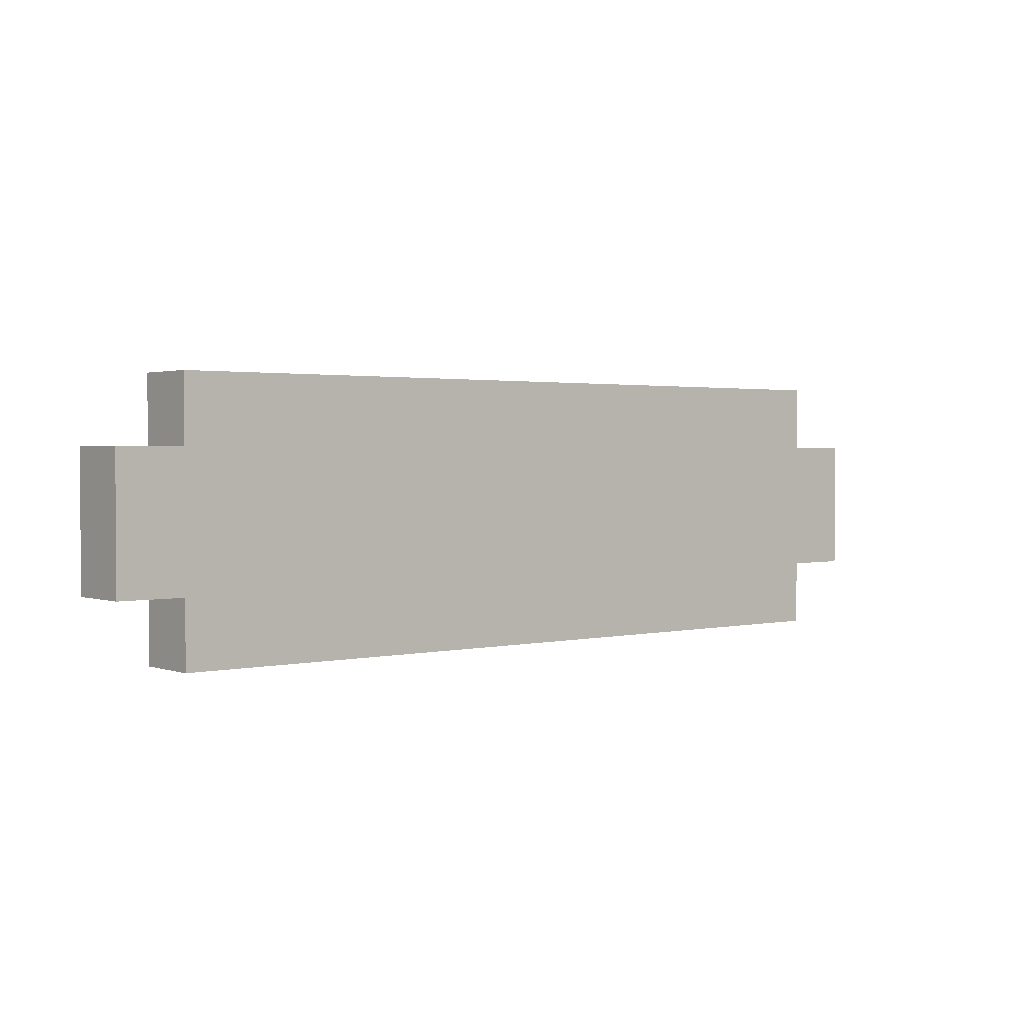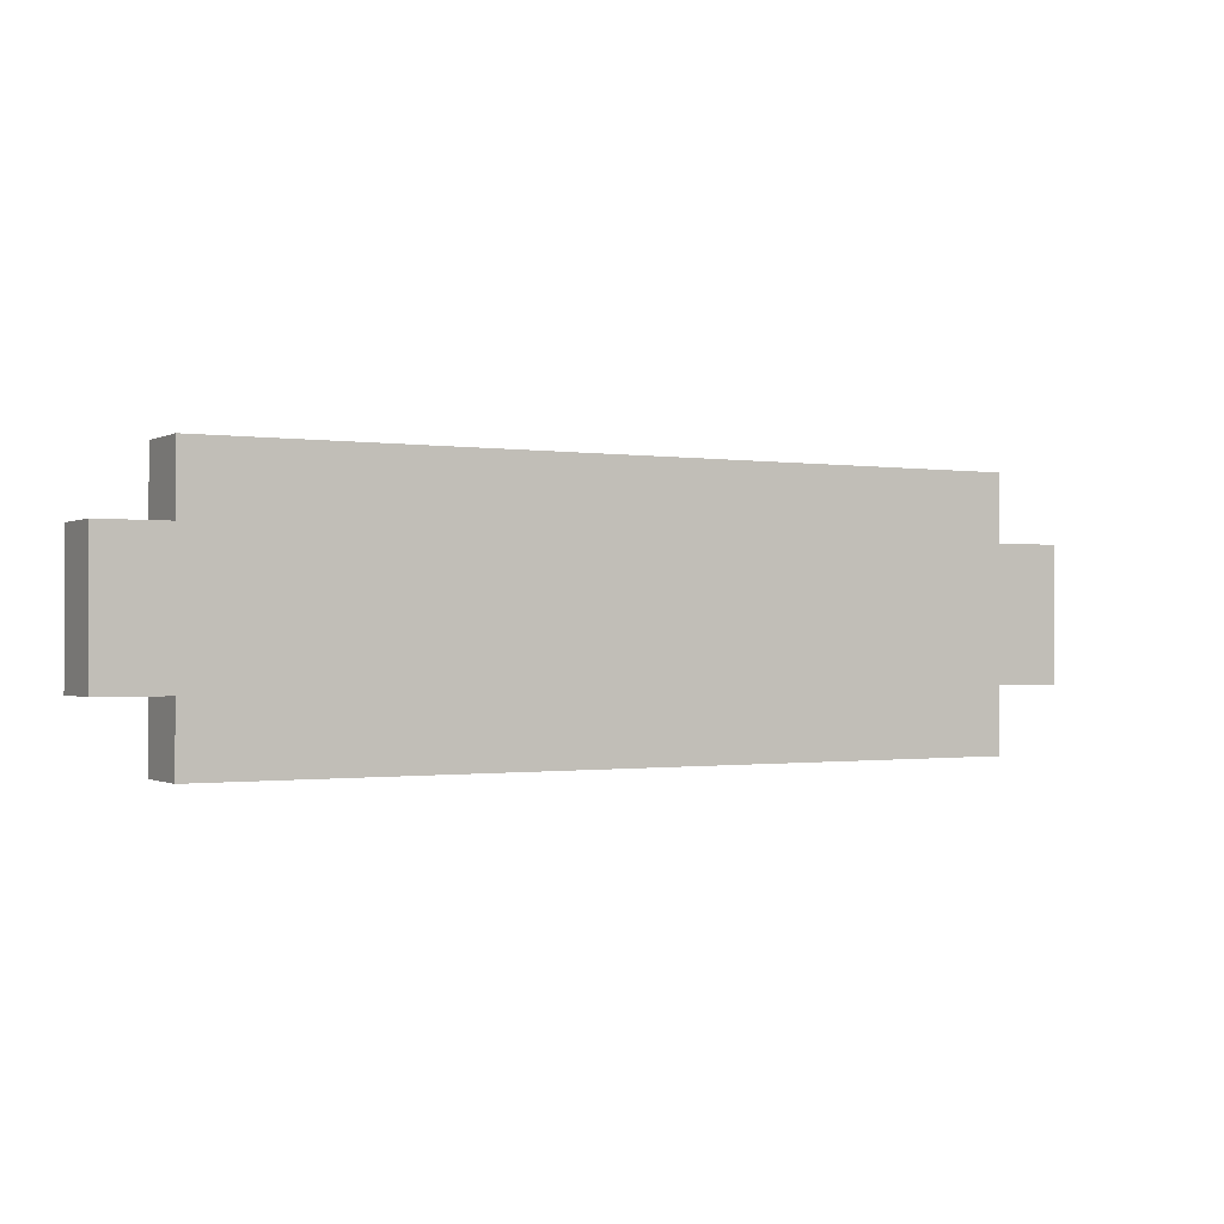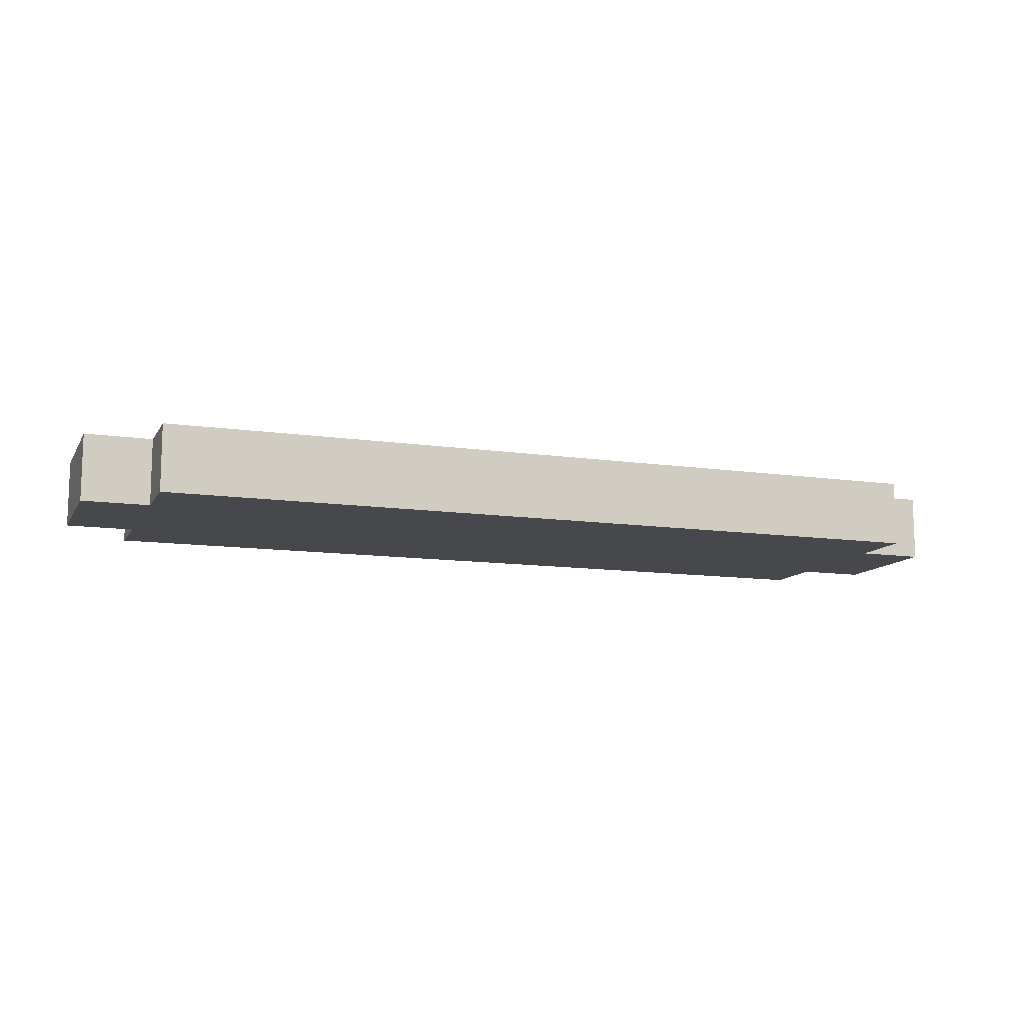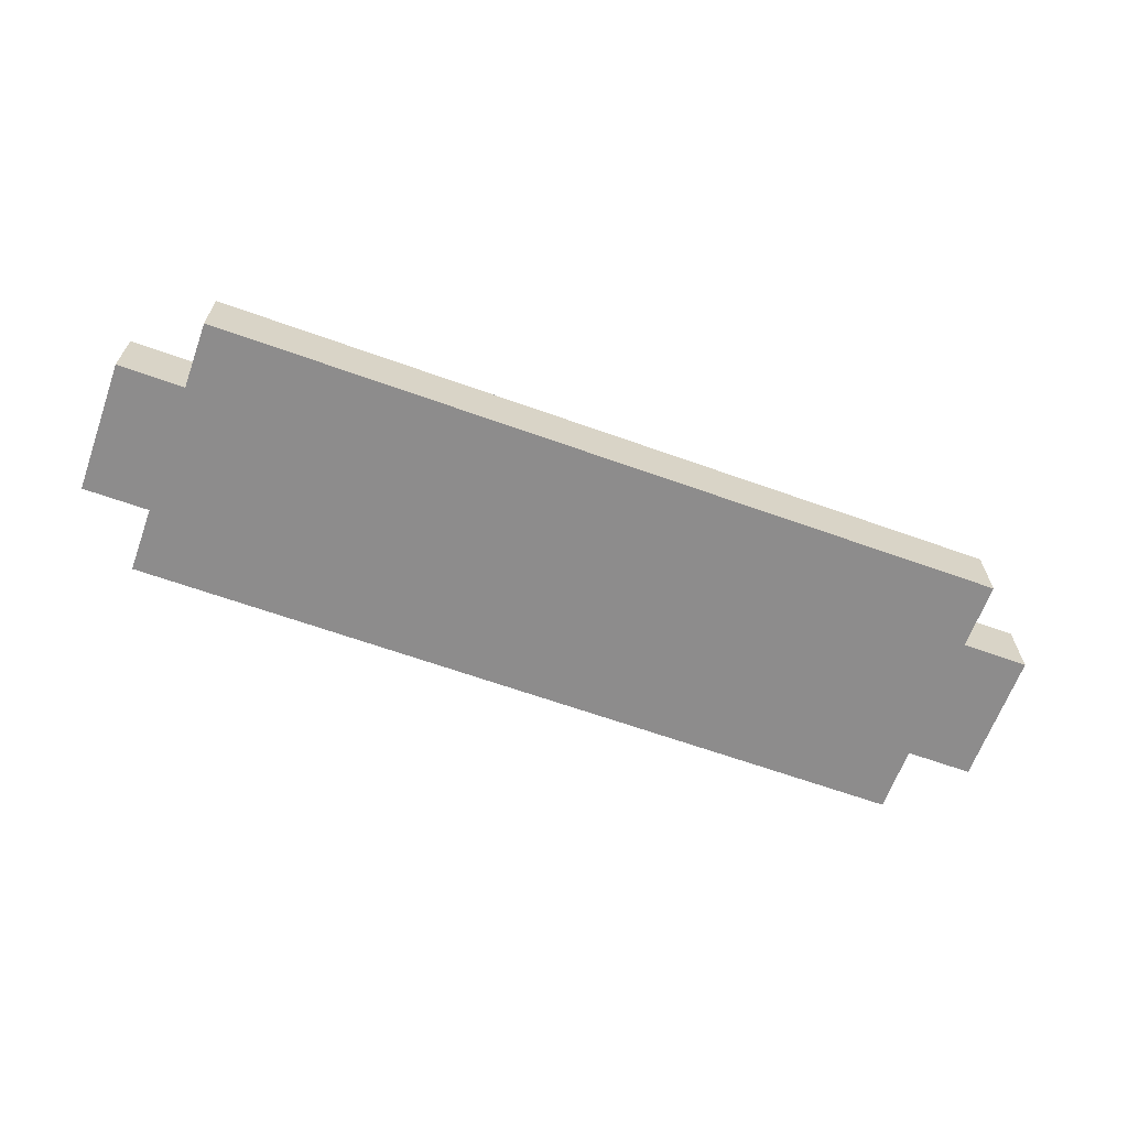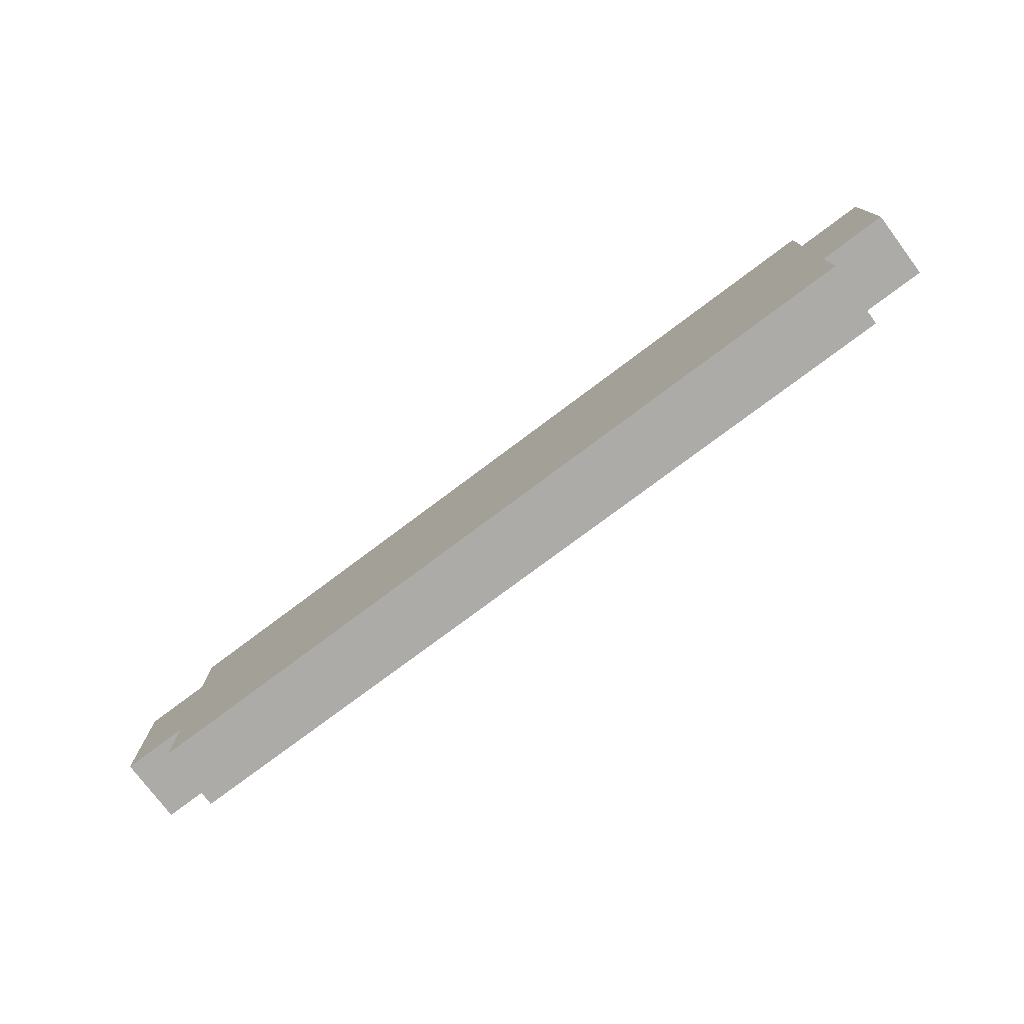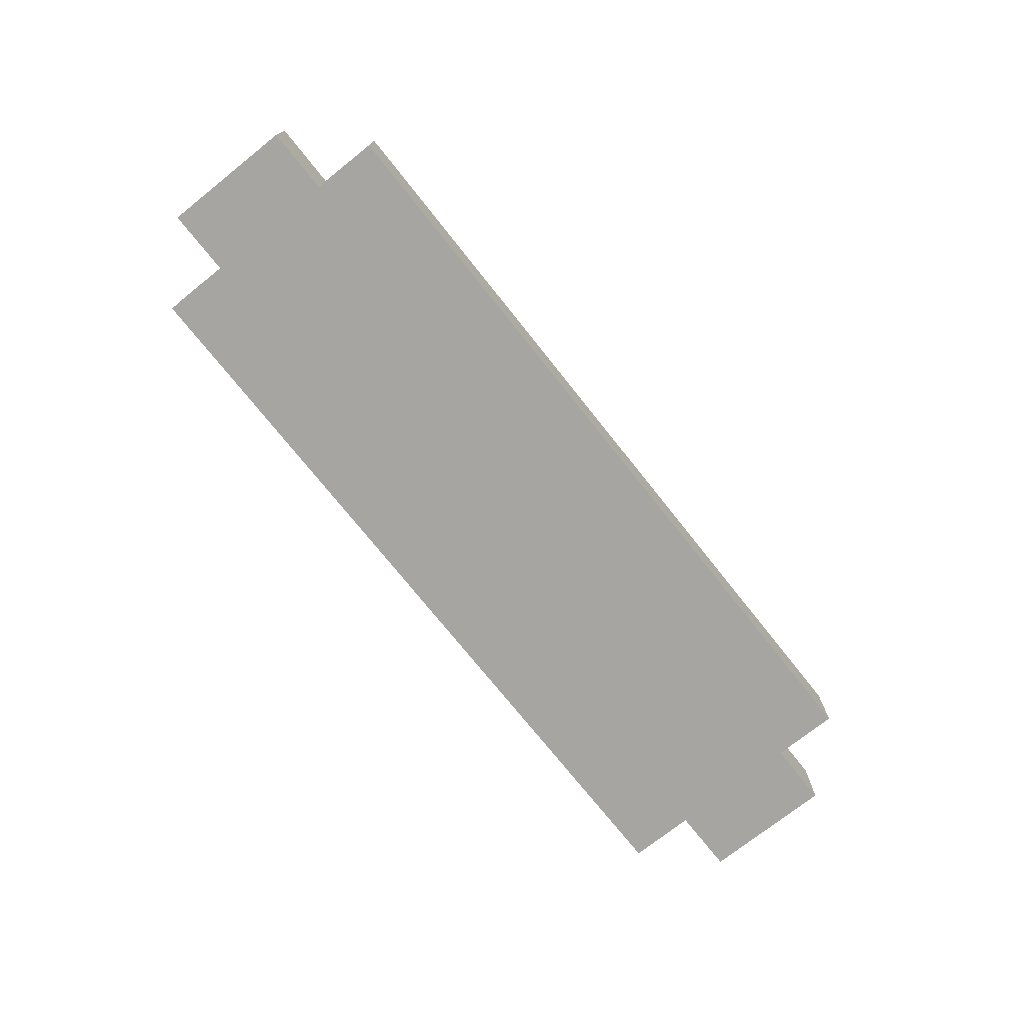
<metadata>
{"format":"obj","ext":"obj","renderer":"f3d","projection":"perspective","resolution":1024,"background":"white","views":[{"elev":1.8,"azim":140.5,"up":"+Z"},{"elev":-0.7,"azim":150.5,"up":"+Z"},{"elev":-11.5,"azim":-19.6,"up":"+Y"},{"elev":-64.3,"azim":-19.9,"up":"+Y"},{"elev":-76.4,"azim":-143.1,"up":"+Z"},{"elev":-73.8,"azim":-51.5,"up":"+Y"}]}
</metadata>
<code>
o
v -0.7 0 0.1
v -0.7 0 -0.1
v -0.7 0.1 0.1
v -0.7 0.1 -0.1
v -0.6 0 0.2
v -0.6 0 0.1
v -0.6 0 -0.1
v -0.6 0 -0.2
v -0.6 0.1 0.2
v -0.6 0.1 0.1
v -0.6 0.1 -0.1
v -0.6 0.1 -0.2
v 0.6 0 0.2
v 0.6 0 0.1
v 0.6 0 -0.1
v 0.6 0 -0.2
v 0.6 0.1 0.2
v 0.6 0.1 0.1
v 0.6 0.1 -0.1
v 0.6 0.1 -0.2
v 0.7 0 0.1
v 0.7 0 -0.1
v 0.7 0.1 0.1
v 0.7 0.1 -0.1
v -0.6 0 0.2
v -0.6 0.1 0.2
v 0.6 0 0.2
v 0.6 0.1 0.2
v -0.7 0 0.1
v -0.7 0.1 0.1
v -0.6 0 0.1
v -0.6 0.1 0.1
v 0.6 0 0.1
v 0.6 0.1 0.1
v 0.7 0 0.1
v 0.7 0.1 0.1
v -0.7 0 -0.1
v -0.7 0.1 -0.1
v -0.6 0 -0.1
v -0.6 0.1 -0.1
v 0.6 0 -0.1
v 0.6 0.1 -0.1
v 0.7 0 -0.1
v 0.7 0.1 -0.1
v -0.6 0 -0.2
v -0.6 0.1 -0.2
v 0.6 0 -0.2
v 0.6 0.1 -0.2
v -0.6 0 0.2
v 0.6 0 0.2
v -0.7 0 0.1
v -0.6 0 0.1
v -0.5 0 0.1
v -0.4 0 0.1
v -0.3 0 0.1
v -0.2 0 0.1
v -0.1 0 0.1
v 0 0 0.1
v 0.1 0 0.1
v 0.2 0 0.1
v 0.3 0 0.1
v 0.4 0 0.1
v 0.5 0 0.1
v 0.6 0 0.1
v 0.7 0 0.1
v -0.6 0 0
v -0.5 0 0
v -0.4 0 0
v -0.3 0 0
v -0.2 0 0
v -0.1 0 0
v 0 0 0
v 0.1 0 0
v 0.2 0 0
v 0.3 0 0
v 0.4 0 0
v 0.5 0 0
v 0.6 0 0
v -0.7 0 -0.1
v -0.6 0 -0.1
v -0.5 0 -0.1
v -0.4 0 -0.1
v -0.3 0 -0.1
v -0.2 0 -0.1
v -0.1 0 -0.1
v 0 0 -0.1
v 0.1 0 -0.1
v 0.2 0 -0.1
v 0.3 0 -0.1
v 0.4 0 -0.1
v 0.5 0 -0.1
v 0.6 0 -0.1
v 0.7 0 -0.1
v -0.6 0 -0.2
v 0.6 0 -0.2
v -0.6 0.1 0.2
v 0.6 0.1 0.2
v -0.7 0.1 0.1
v -0.6 0.1 0.1
v -0.5 0.1 0.1
v -0.4 0.1 0.1
v -0.3 0.1 0.1
v -0.2 0.1 0.1
v -0.1 0.1 0.1
v 0 0.1 0.1
v 0.1 0.1 0.1
v 0.2 0.1 0.1
v 0.3 0.1 0.1
v 0.4 0.1 0.1
v 0.5 0.1 0.1
v 0.6 0.1 0.1
v 0.7 0.1 0.1
v -0.6 0.1 0
v -0.5 0.1 0
v -0.4 0.1 0
v -0.3 0.1 0
v -0.2 0.1 0
v -0.1 0.1 0
v 0 0.1 0
v 0.1 0.1 0
v 0.2 0.1 0
v 0.3 0.1 0
v 0.4 0.1 0
v 0.5 0.1 0
v 0.6 0.1 0
v -0.7 0.1 -0.1
v -0.6 0.1 -0.1
v -0.5 0.1 -0.1
v -0.4 0.1 -0.1
v -0.3 0.1 -0.1
v -0.2 0.1 -0.1
v -0.1 0.1 -0.1
v 0 0.1 -0.1
v 0.1 0.1 -0.1
v 0.2 0.1 -0.1
v 0.3 0.1 -0.1
v 0.4 0.1 -0.1
v 0.5 0.1 -0.1
v 0.6 0.1 -0.1
v 0.7 0.1 -0.1
v -0.6 0.1 -0.2
v 0.6 0.1 -0.2
f 3 2 1
f 4 2 3
f 9 6 5
f 10 6 9
f 11 8 7
f 12 8 11
f 13 14 17
f 17 14 18
f 15 16 19
f 19 16 20
f 21 22 23
f 23 22 24
f 27 26 25
f 28 26 27
f 31 30 29
f 32 30 31
f 35 34 33
f 36 34 35
f 37 38 39
f 39 38 40
f 41 42 43
f 43 42 44
f 45 46 47
f 47 46 48
f 52 50 49
f 53 50 52
f 54 50 53
f 55 50 54
f 56 50 55
f 57 50 56
f 58 50 57
f 59 50 58
f 60 50 59
f 61 50 60
f 62 50 61
f 63 50 62
f 64 50 63
f 66 52 51
f 66 53 52
f 67 54 53
f 67 53 66
f 68 55 54
f 68 54 67
f 69 56 55
f 69 55 68
f 70 57 56
f 70 56 69
f 71 58 57
f 71 57 70
f 72 59 58
f 72 58 71
f 73 60 59
f 73 59 72
f 74 61 60
f 74 60 73
f 75 62 61
f 75 61 74
f 76 63 62
f 76 62 75
f 77 65 64
f 77 63 76
f 77 64 63
f 78 65 77
f 79 66 51
f 79 67 66
f 80 67 79
f 81 68 67
f 81 67 80
f 82 69 68
f 82 68 81
f 83 70 69
f 83 69 82
f 84 71 70
f 84 70 83
f 85 72 71
f 85 71 84
f 86 73 72
f 86 72 85
f 87 74 73
f 87 73 86
f 88 75 74
f 88 74 87
f 89 76 75
f 89 75 88
f 90 77 76
f 90 76 89
f 91 78 77
f 91 77 90
f 92 65 78
f 92 78 91
f 93 65 92
f 94 88 87
f 94 87 86
f 94 92 91
f 94 91 90
f 94 89 88
f 94 86 85
f 94 85 84
f 94 84 83
f 94 83 82
f 94 82 81
f 94 81 80
f 94 90 89
f 95 92 94
f 96 97 99
f 99 97 100
f 100 97 101
f 101 97 102
f 102 97 103
f 103 97 104
f 104 97 105
f 105 97 106
f 106 97 107
f 107 97 108
f 108 97 109
f 109 97 110
f 110 97 111
f 98 99 113
f 99 100 113
f 100 101 114
f 113 100 114
f 101 102 115
f 114 101 115
f 102 103 116
f 115 102 116
f 103 104 117
f 116 103 117
f 104 105 118
f 117 104 118
f 105 106 119
f 118 105 119
f 106 107 120
f 119 106 120
f 107 108 121
f 120 107 121
f 108 109 122
f 121 108 122
f 109 110 123
f 122 109 123
f 111 112 124
f 123 110 124
f 110 111 124
f 124 112 125
f 98 113 126
f 113 114 126
f 126 114 127
f 114 115 128
f 127 114 128
f 115 116 129
f 128 115 129
f 116 117 130
f 129 116 130
f 117 118 131
f 130 117 131
f 118 119 132
f 131 118 132
f 119 120 133
f 132 119 133
f 120 121 134
f 133 120 134
f 121 122 135
f 134 121 135
f 122 123 136
f 135 122 136
f 123 124 137
f 136 123 137
f 124 125 138
f 137 124 138
f 125 112 139
f 138 125 139
f 139 112 140
f 134 135 141
f 133 134 141
f 138 139 141
f 137 138 141
f 135 136 141
f 132 133 141
f 131 132 141
f 130 131 141
f 129 130 141
f 128 129 141
f 127 128 141
f 136 137 141
f 141 139 142

</code>
